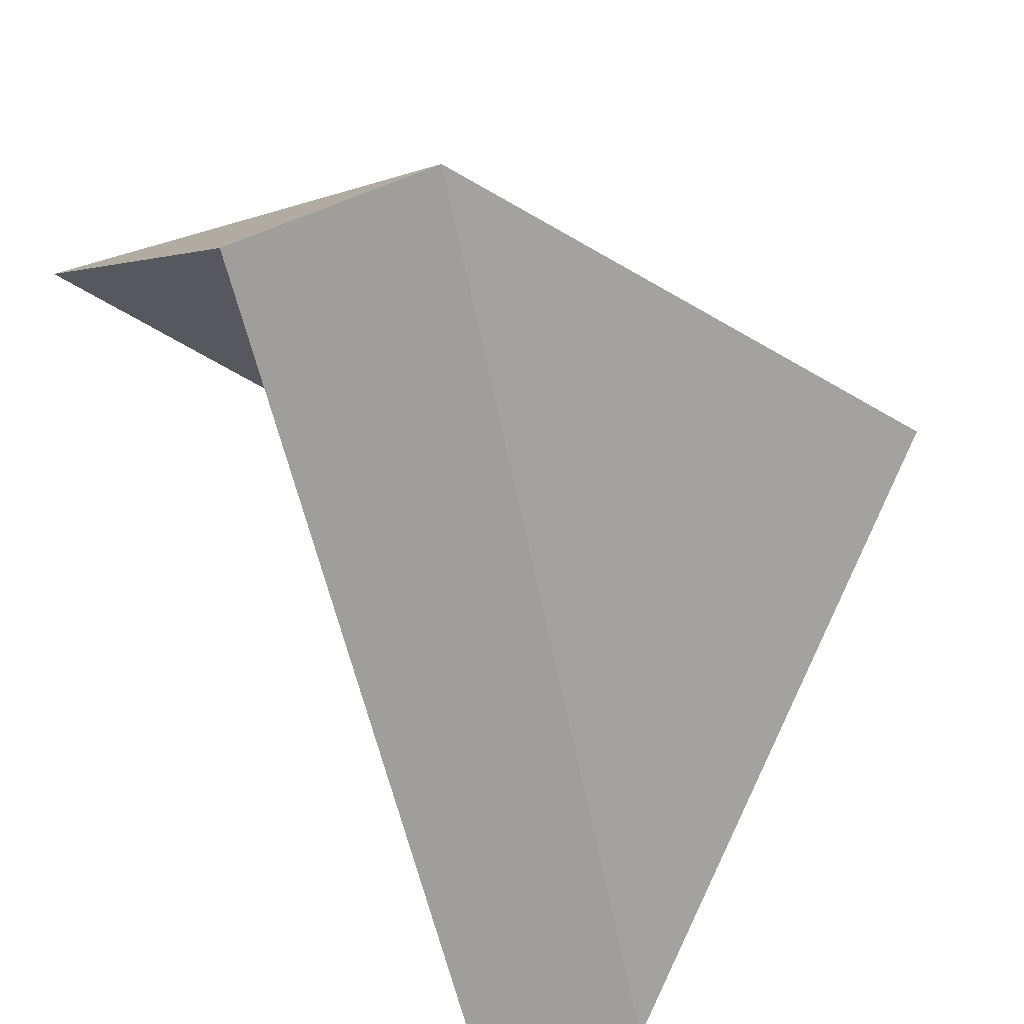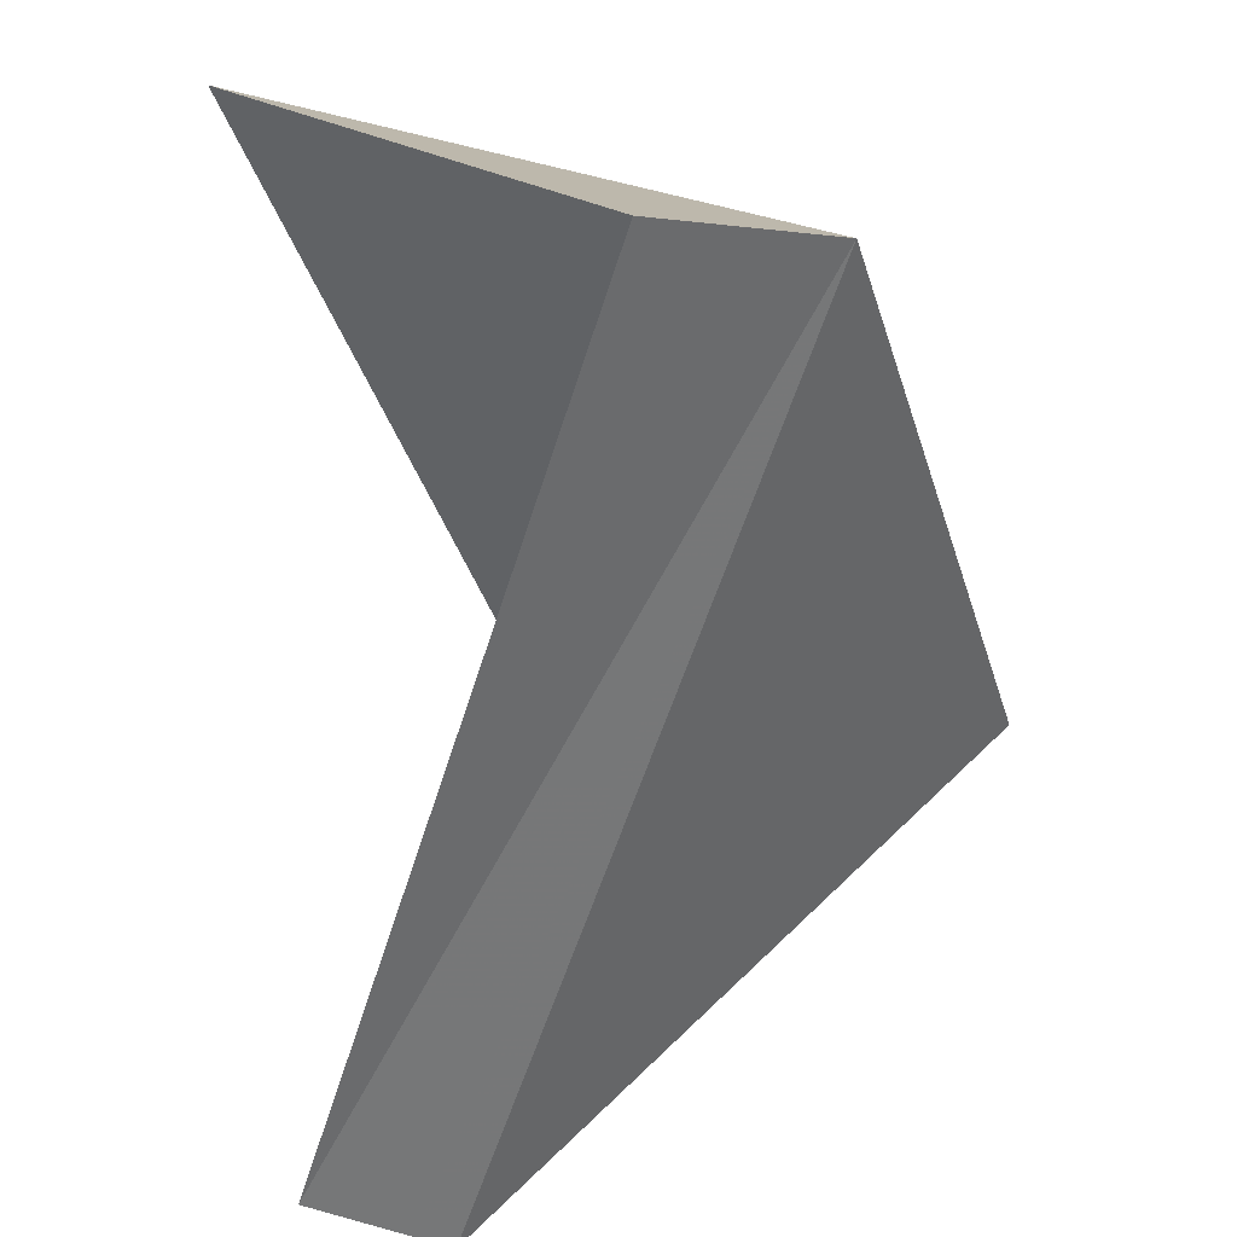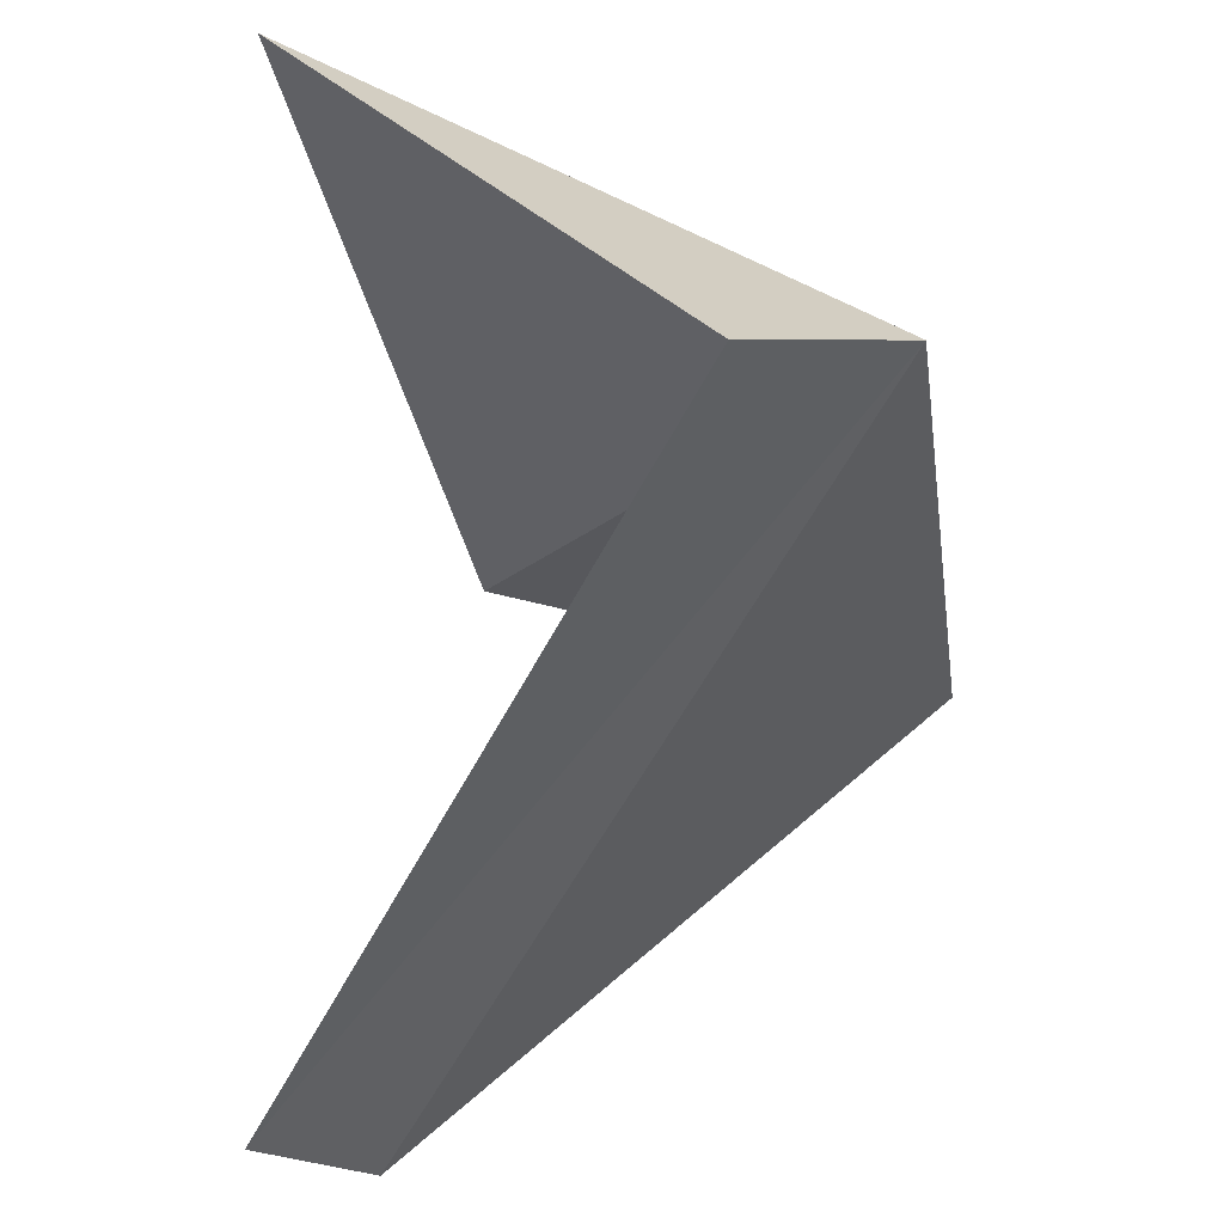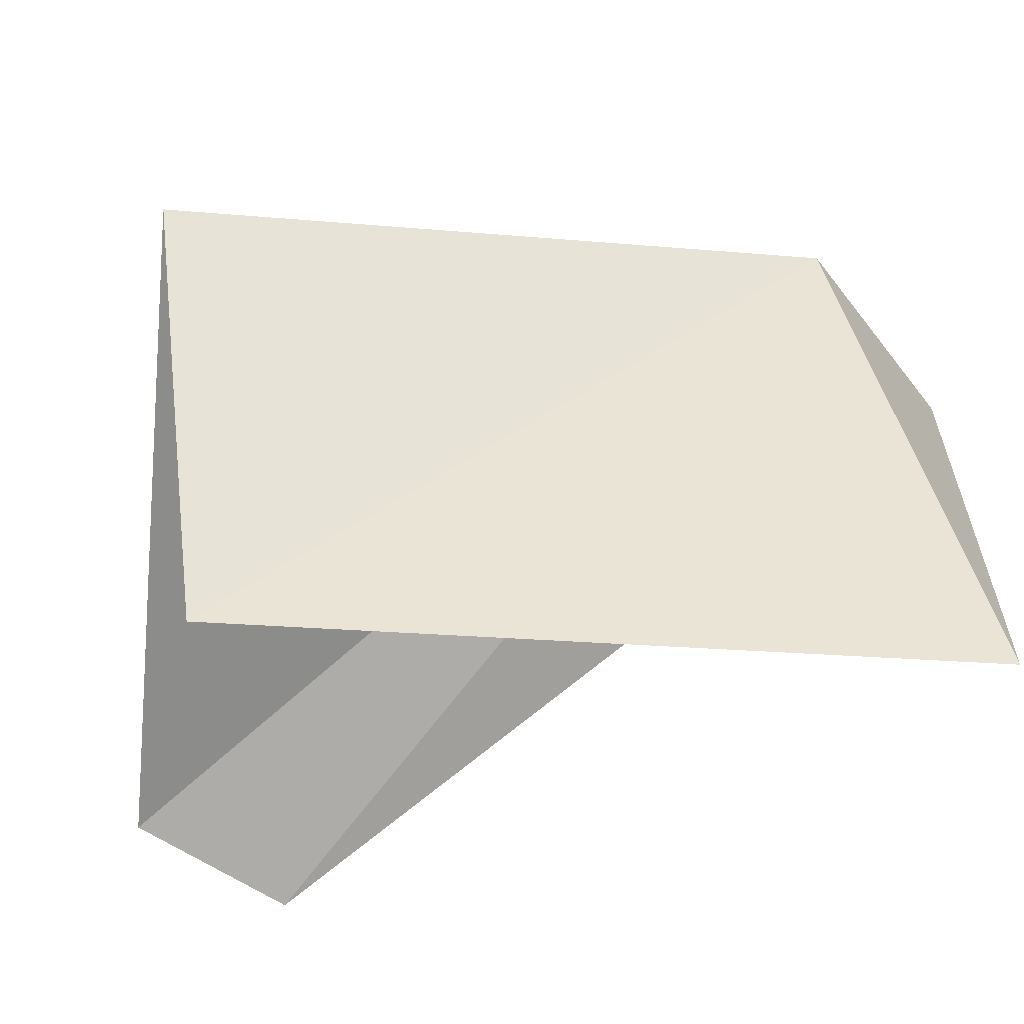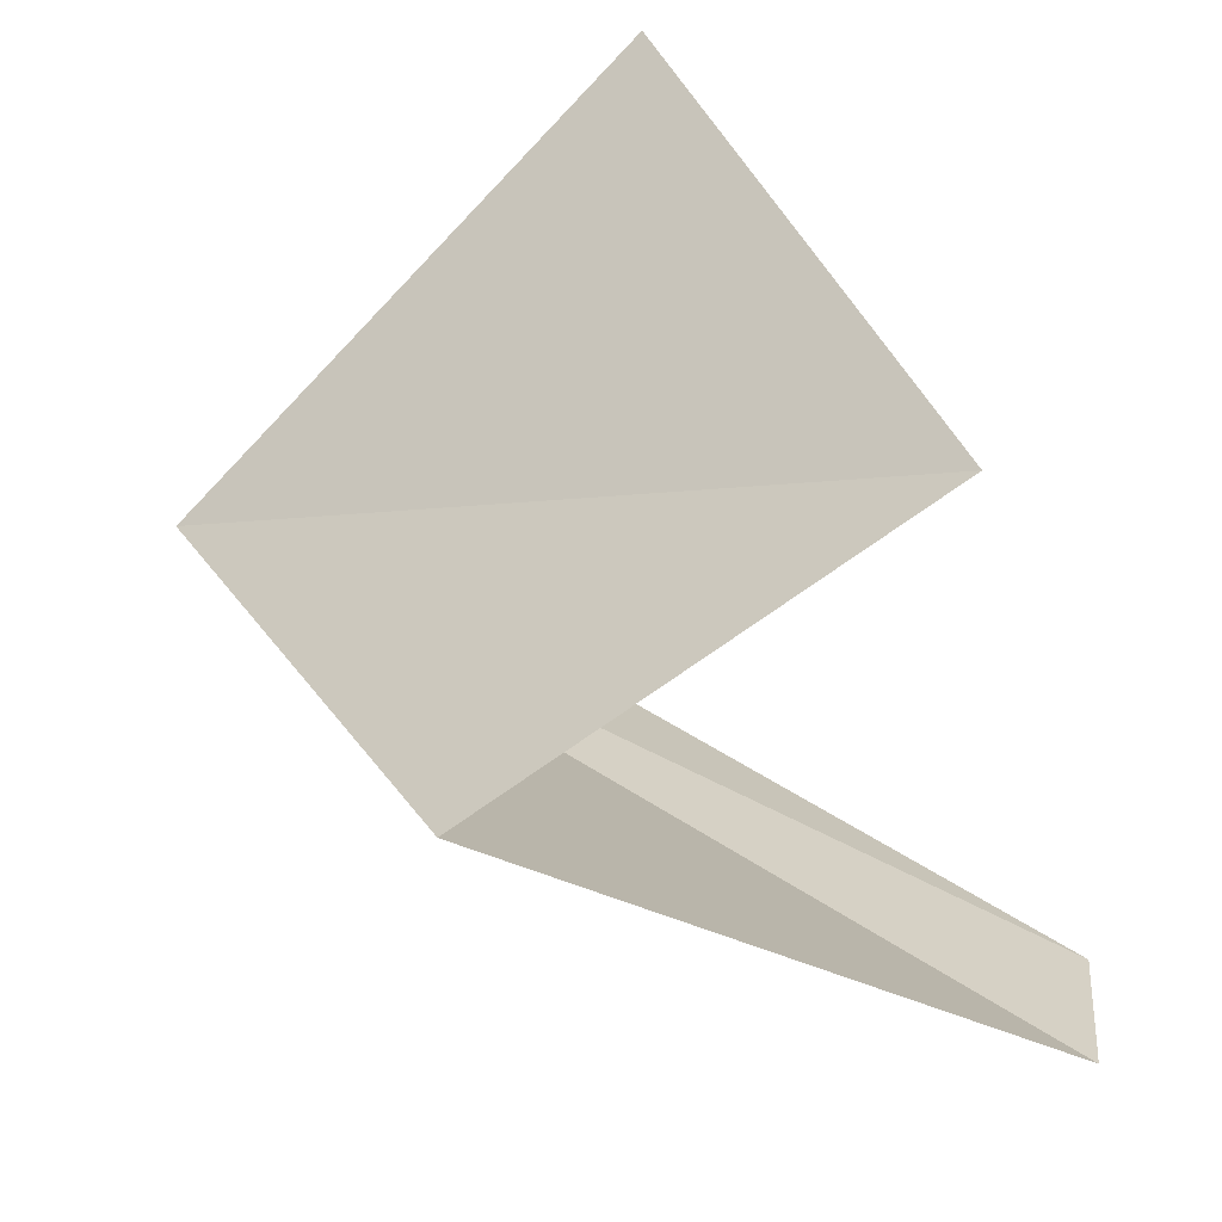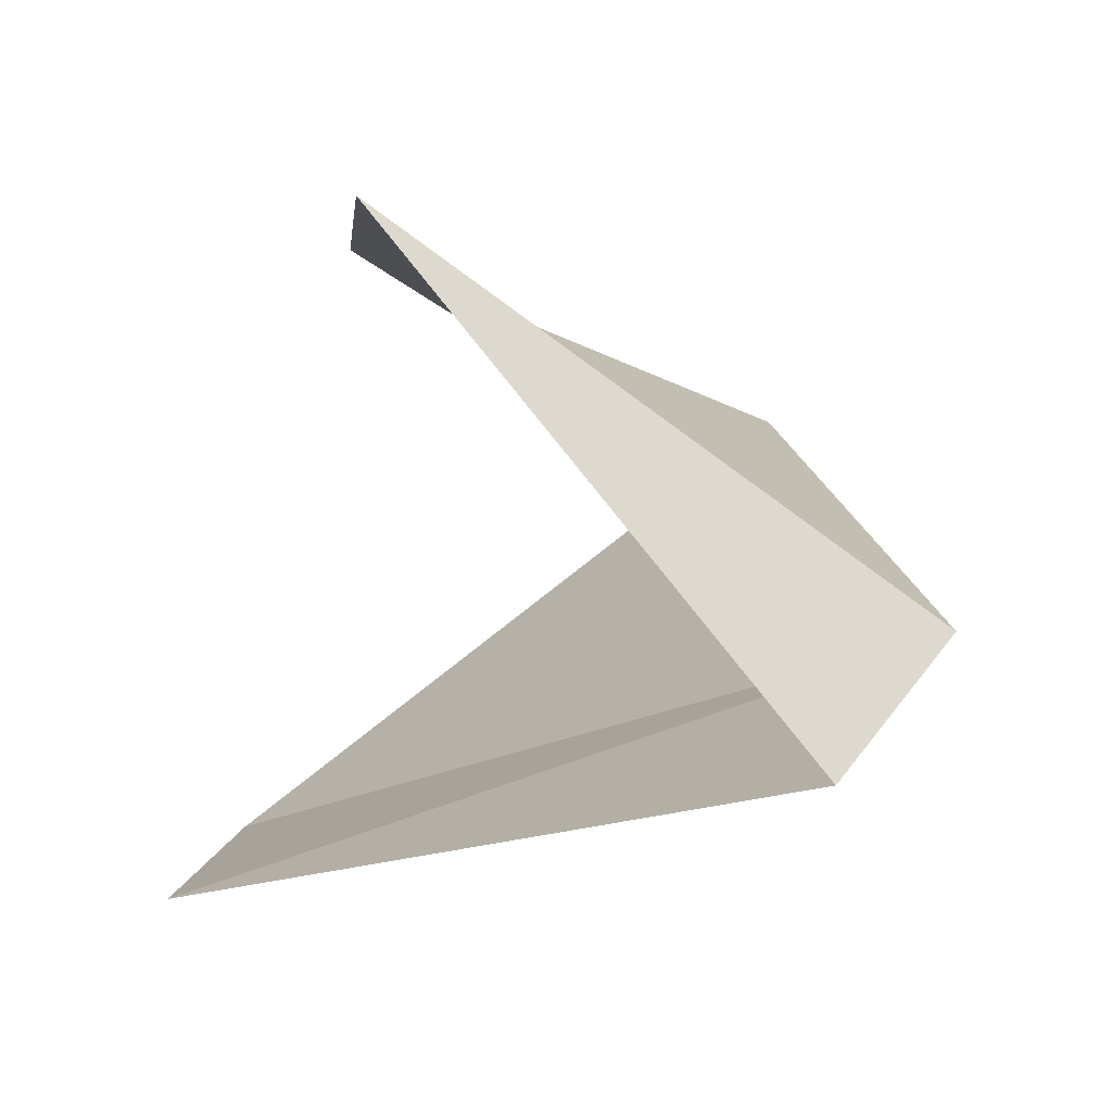
<metadata>
{"format":"obj","ext":"obj","renderer":"f3d","projection":"perspective","resolution":1024,"background":"white","views":[{"elev":-54.7,"azim":24.5,"up":"+Y"},{"elev":-54.5,"azim":-7.4,"up":"+Y"},{"elev":-43.9,"azim":-15.7,"up":"+Y"},{"elev":75.9,"azim":-116.3,"up":"+Y"},{"elev":43.2,"azim":132.8,"up":"+Y"},{"elev":-3.3,"azim":-32.5,"up":"+Y"}]}
</metadata>
<code>
v -28.71 -15.54 45.25
v -27.34 -14.28 42.08
v -29.75 -16.5 40.52
v -30.46 -16.84 41.06
v -29.63 -16.19 45.58
v -29.54 -13.42 41.31
v -31.36 -13.82 44.71
f 1 4 3
f 1 5 4
f 1 2 6
f 1 6 7
f 1 3 2
f 1 7 5

</code>
